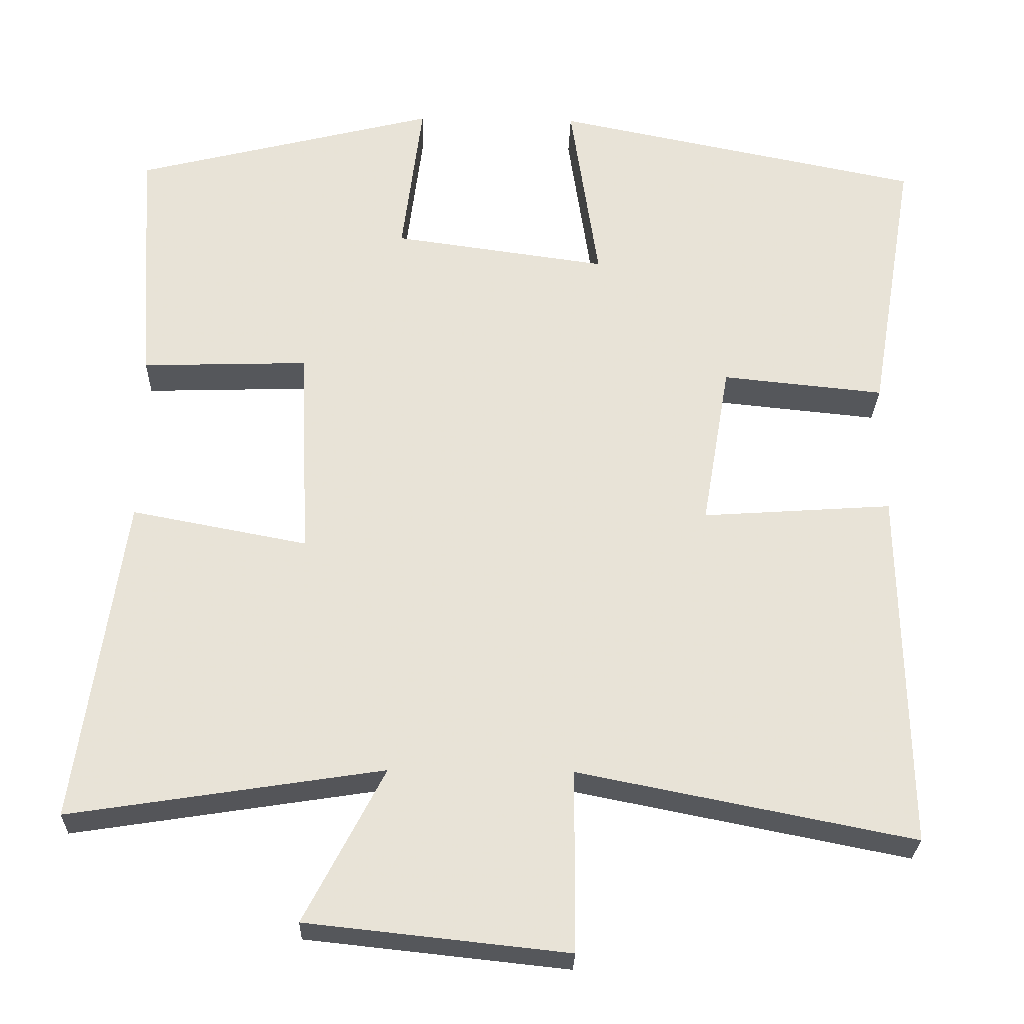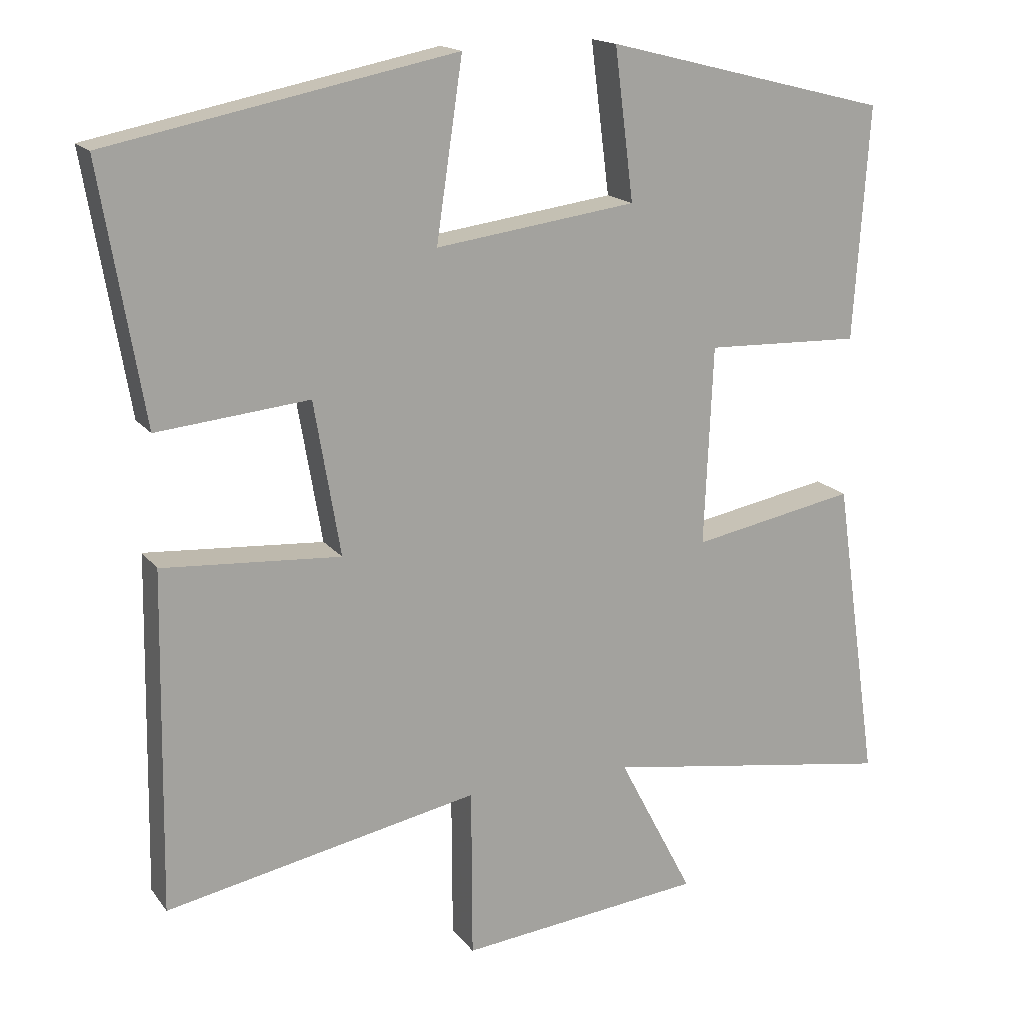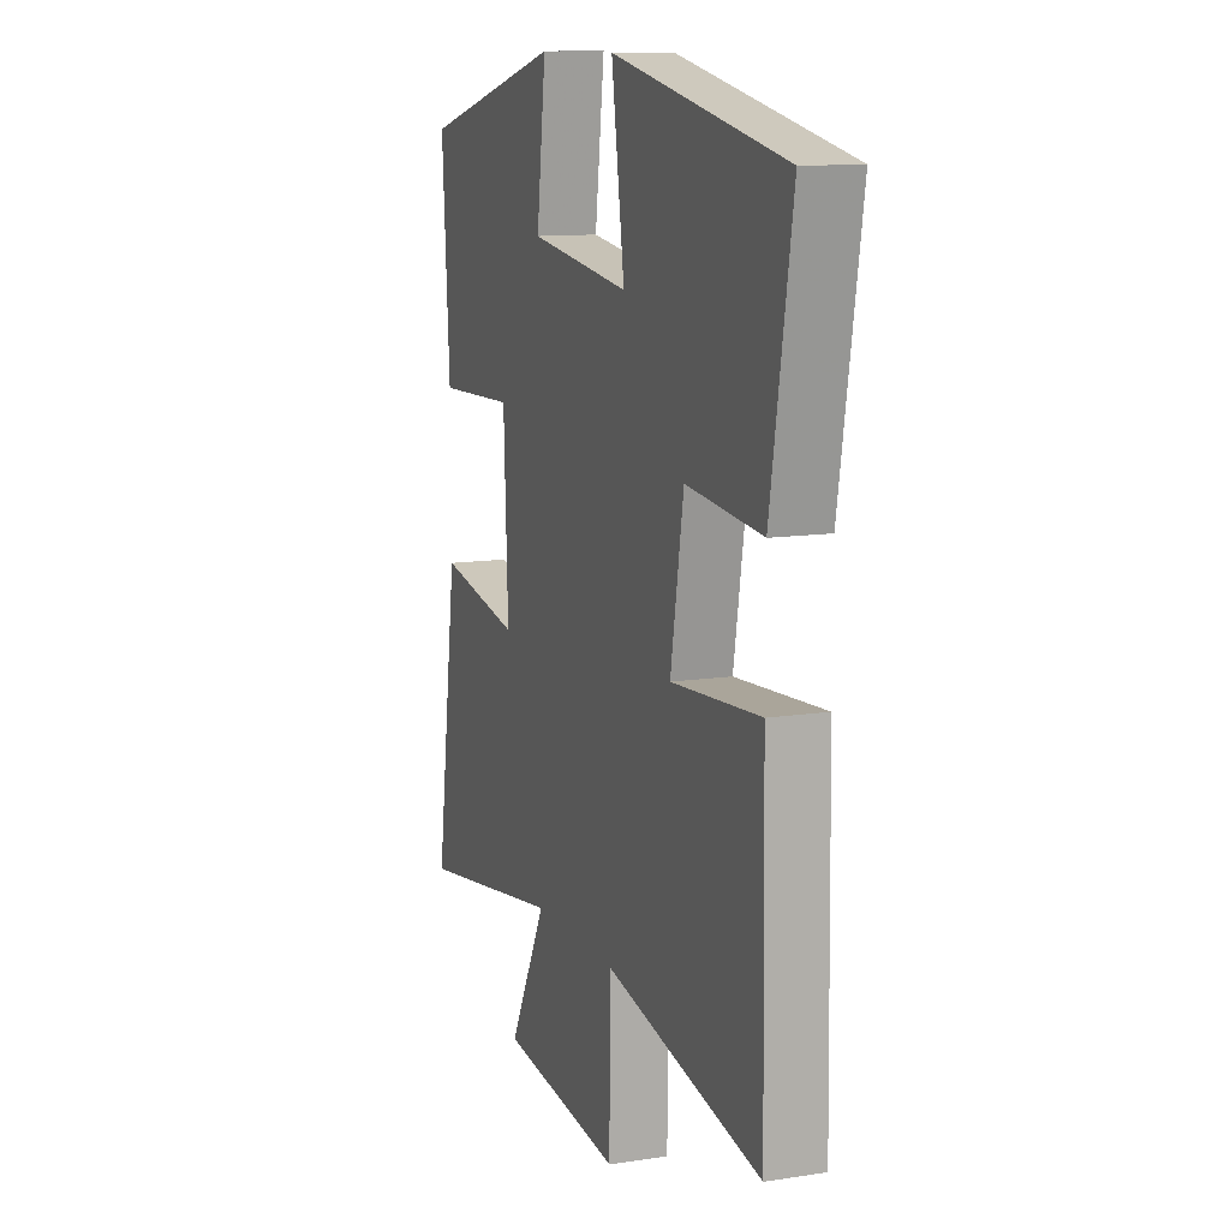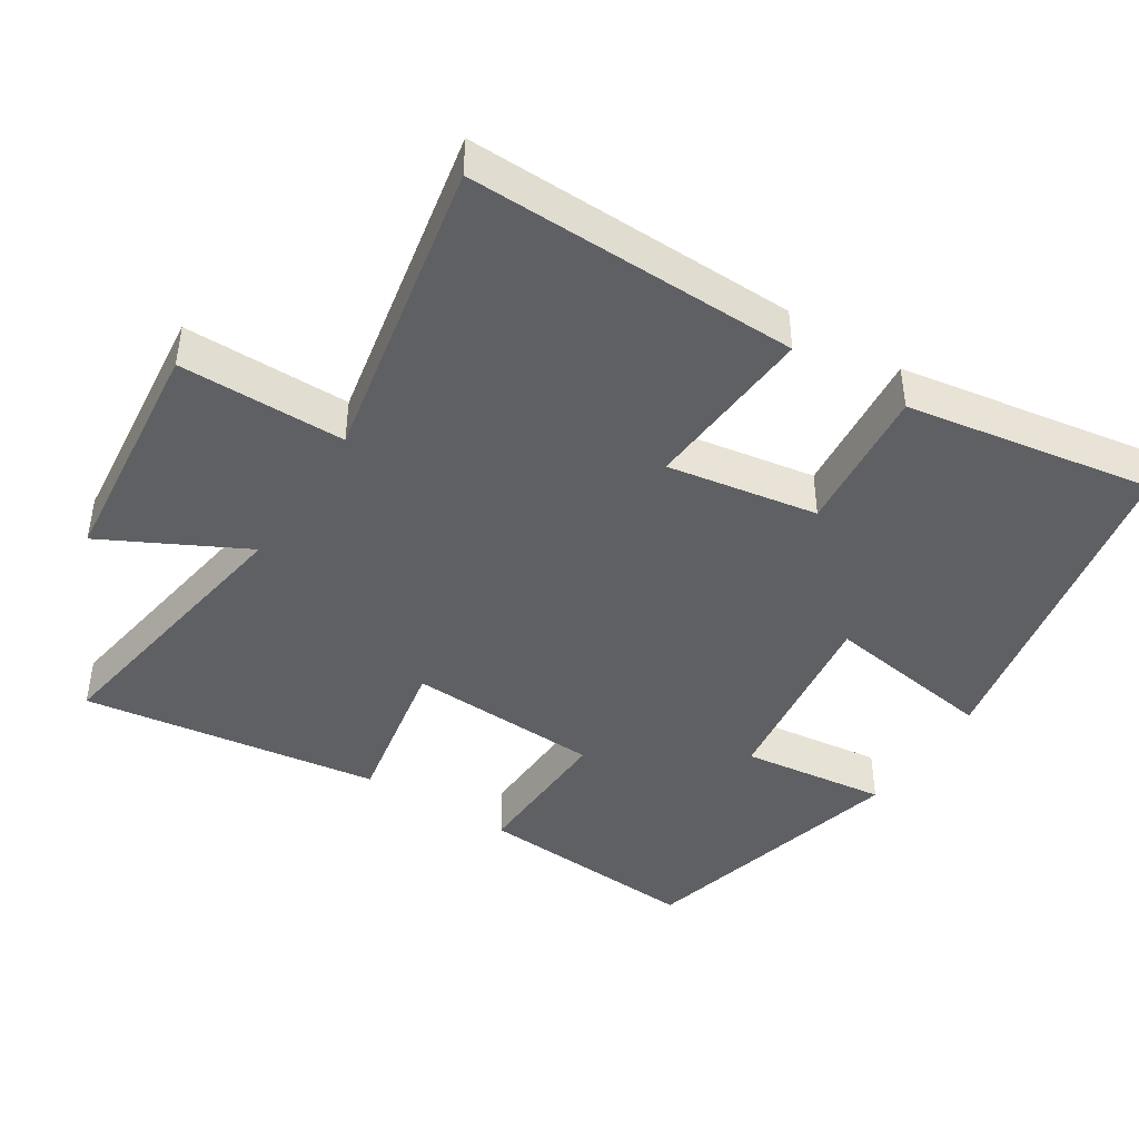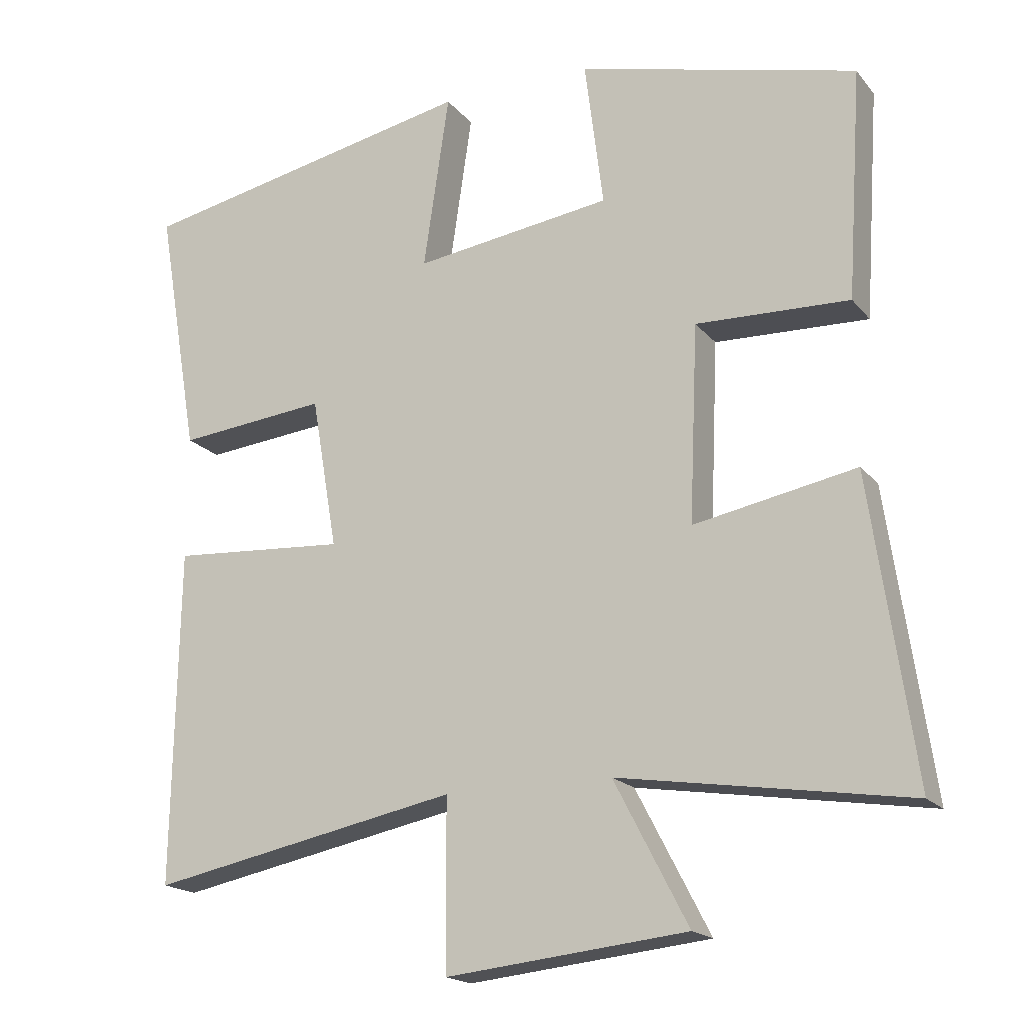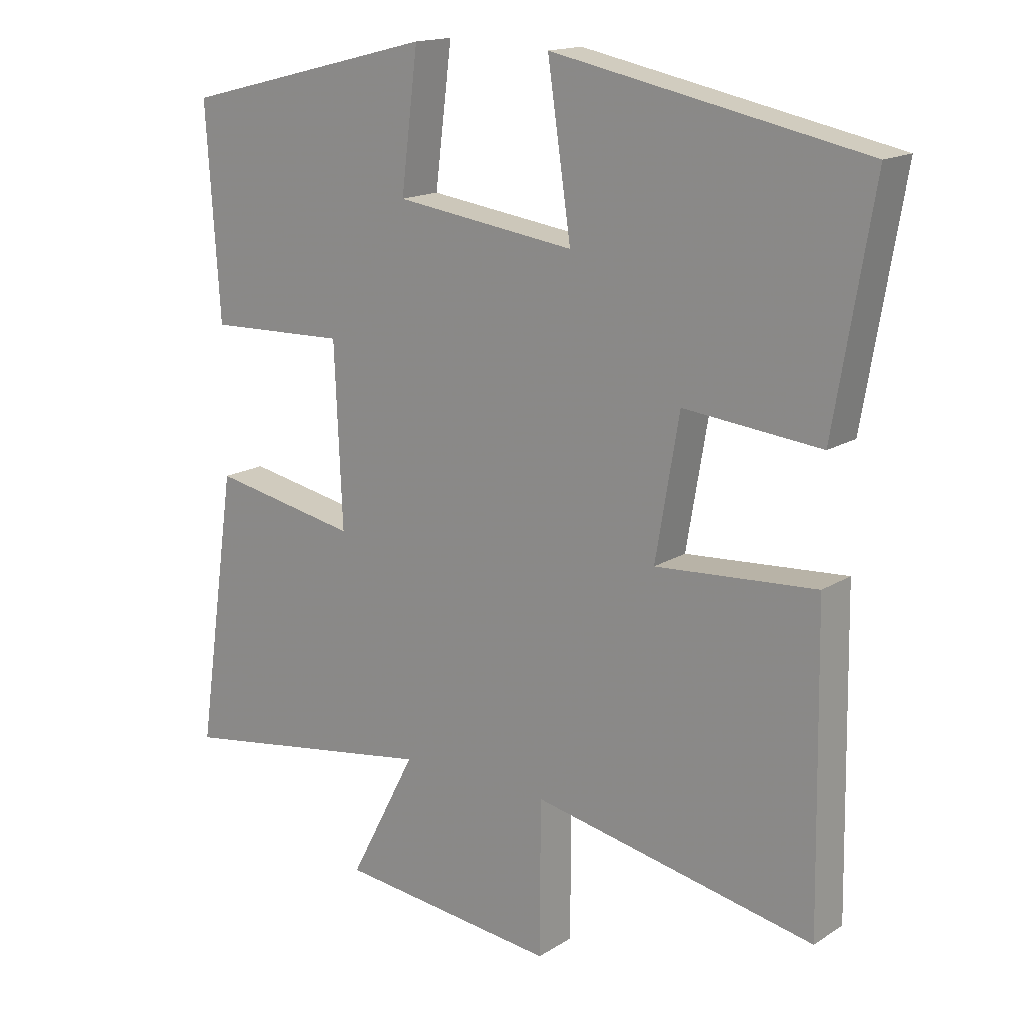
<metadata>
{"format":"obj","ext":"obj","renderer":"f3d","projection":"perspective","resolution":1024,"background":"white","views":[{"elev":-26.9,"azim":178.4,"up":"+Z"},{"elev":16.6,"azim":-24.4,"up":"+Z"},{"elev":11.5,"azim":-110.5,"up":"+Z"},{"elev":-43.6,"azim":-122.7,"up":"+Y"},{"elev":-18.2,"azim":26.6,"up":"+Z"},{"elev":15.9,"azim":-142.0,"up":"+Z"}]}
</metadata>
<code>
v 0.561 0.07 -0.563
v 0.158 0.07 -0.5
v 0.261 0.07 -0.698
v -0.075 0.07 -0.734
v -0.076 0.07 -0.5
v -0.508 0.07 -0.586
v -0.5 0.07 -0.119
v -0.255 0.07 -0.136
v -0.291 0.07 0.076
v -0.5 0.07 0.055
v -0.559 0.07 0.404
v -0.083 0.07 0.5
v -0.119 0.07 0.256
v 0.157 0.07 0.294
v 0.131 0.07 0.5
v 0.521 0.07 0.402
v 0.5 0.07 0.082
v 0.286 0.07 0.089
v 0.274 0.07 -0.185
v 0.5 0.07 -0.142
v 0.561 0 -0.563
v 0.158 0 -0.5
v 0.261 0 -0.698
v -0.075 0 -0.734
v -0.076 0 -0.5
v -0.508 0 -0.586
v -0.5 0 -0.119
v -0.255 0 -0.136
v -0.291 0 0.076
v -0.5 0 0.055
v -0.559 0 0.404
v -0.083 0 0.5
v -0.119 0 0.256
v 0.157 0 0.294
v 0.131 0 0.5
v 0.521 0 0.402
v 0.5 0 0.082
v 0.286 0 0.089
v 0.274 0 -0.185
v 0.5 0 -0.142
f 19 20 1 2
f 18 19 2
f 15 16 17 18
f 14 15 18
f 13 14 18 2
f 10 11 12 13
f 9 10 13
f 8 9 13 2
f 5 6 7 8
f 5 8 2 3
f 3 4 5
f 22 21 40 39
f 22 39 38
f 38 37 36 35
f 38 35 34
f 22 38 34 33
f 33 32 31 30
f 33 30 29
f 22 33 29 28
f 28 27 26 25
f 23 22 28 25
f 25 24 23
f 1 21 22 2
f 2 22 23 3
f 3 23 24 4
f 4 24 25 5
f 5 25 26 6
f 6 26 27 7
f 7 27 28 8
f 8 28 29 9
f 9 29 30 10
f 10 30 31 11
f 11 31 32 12
f 12 32 33 13
f 13 33 34 14
f 14 34 35 15
f 15 35 36 16
f 16 36 37 17
f 17 37 38 18
f 18 38 39 19
f 19 39 40 20
f 20 40 21 1

</code>
